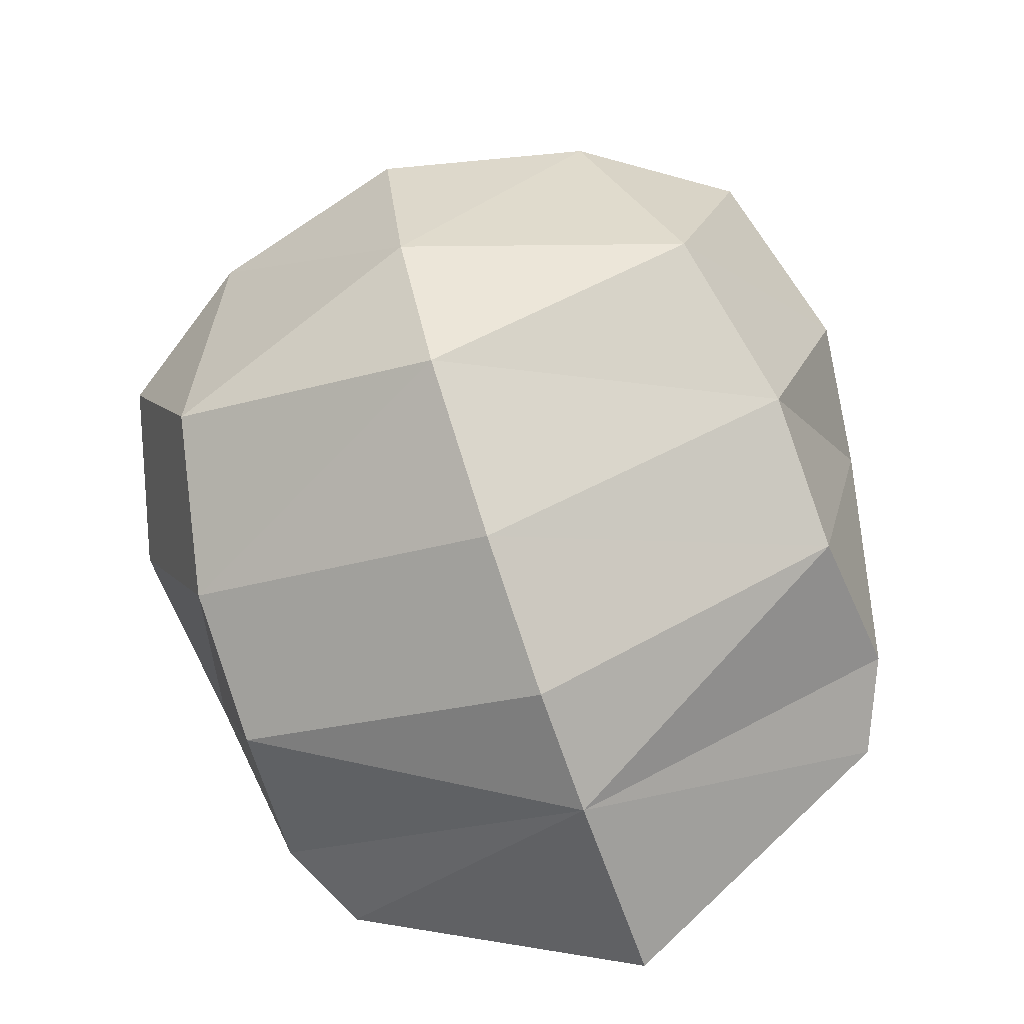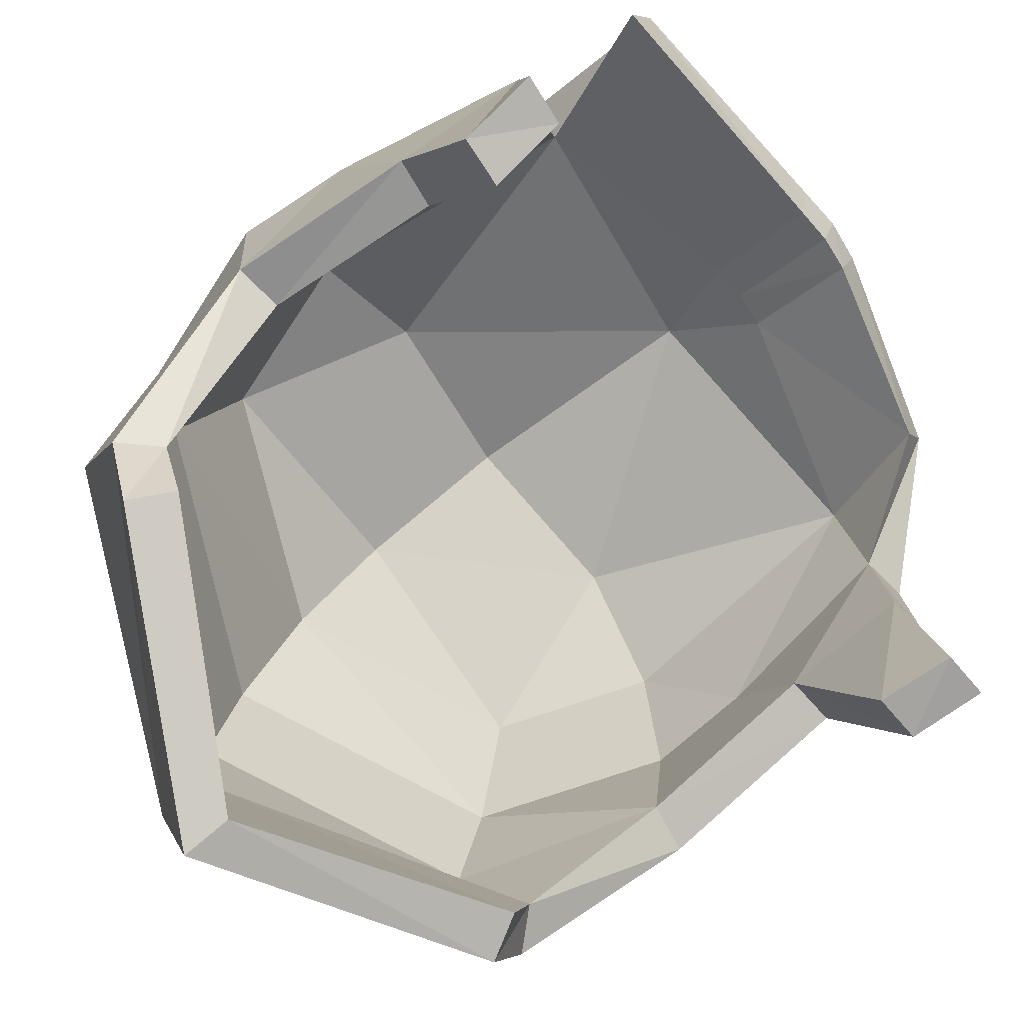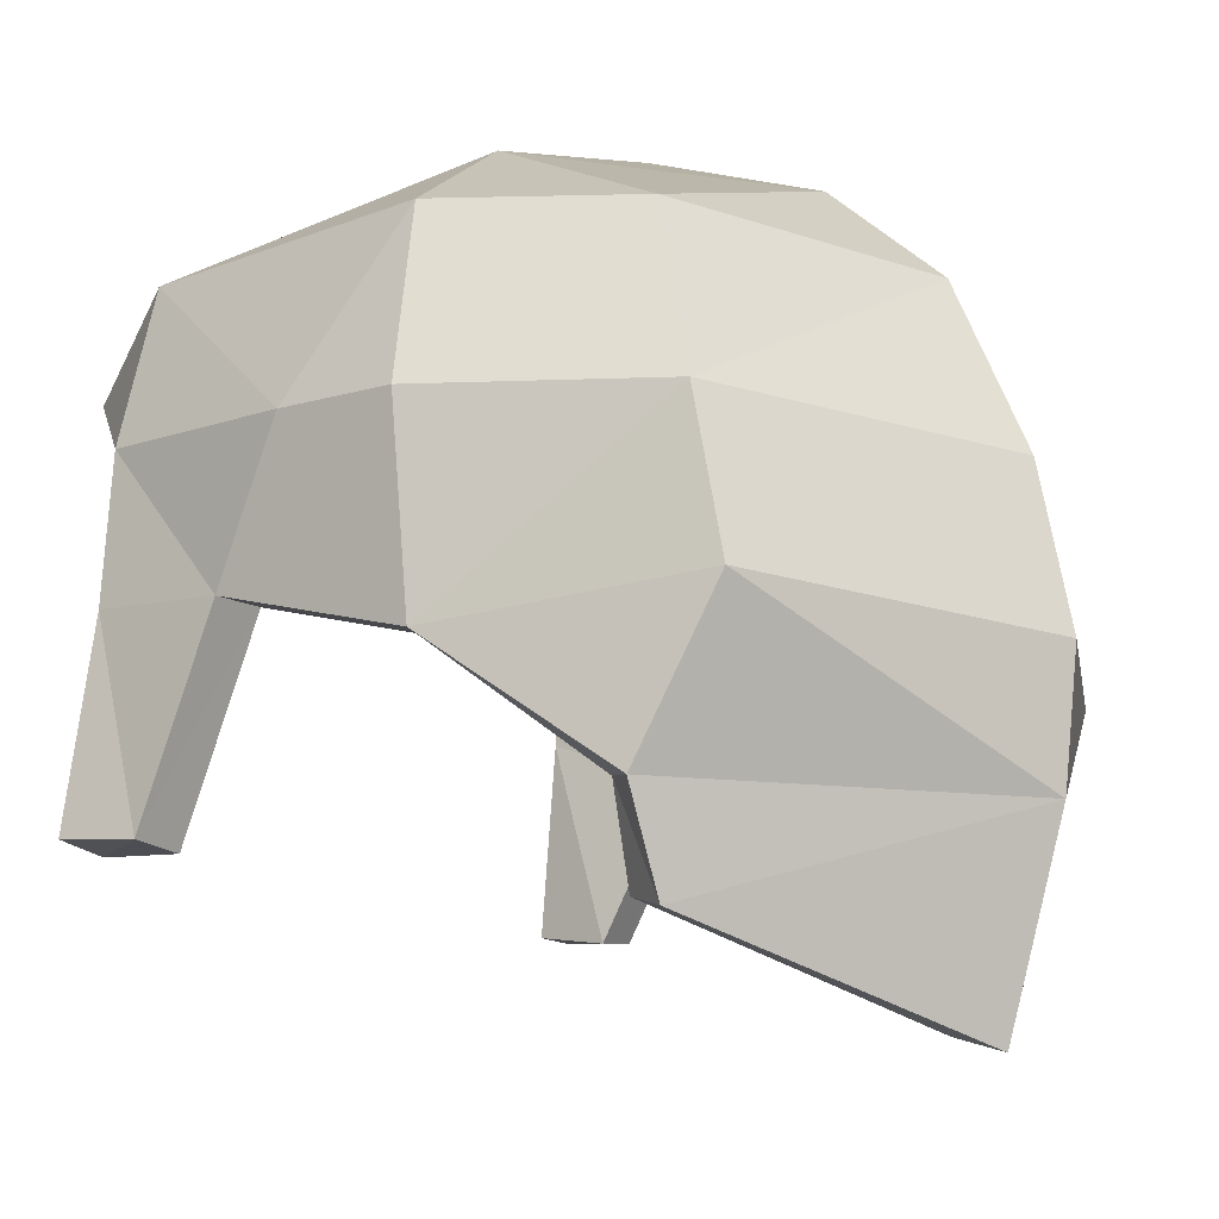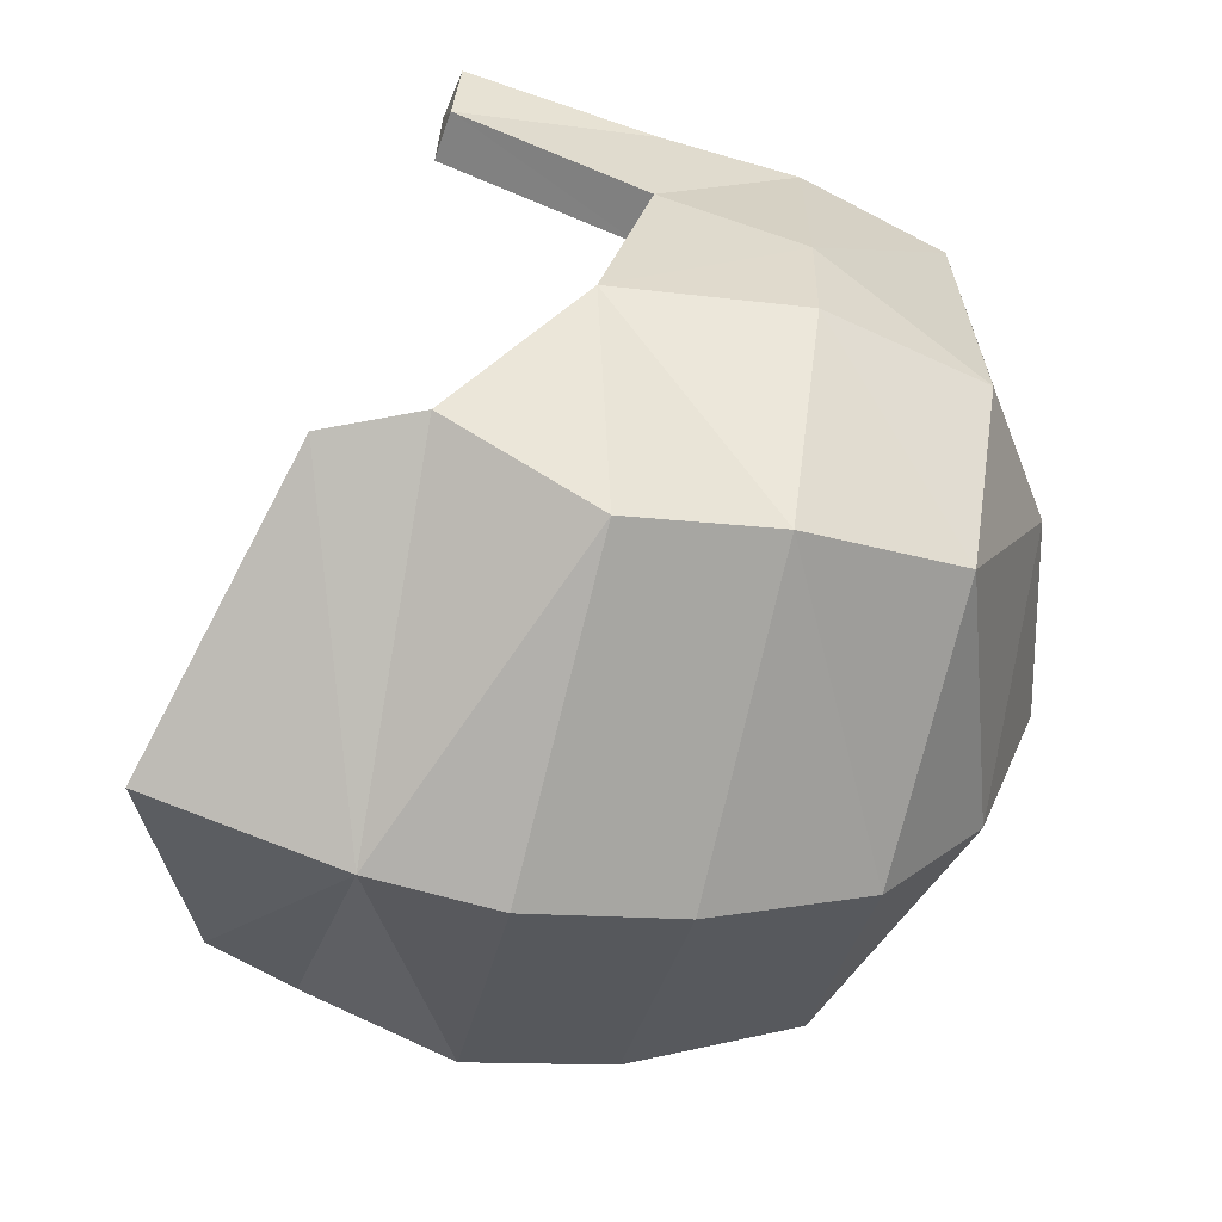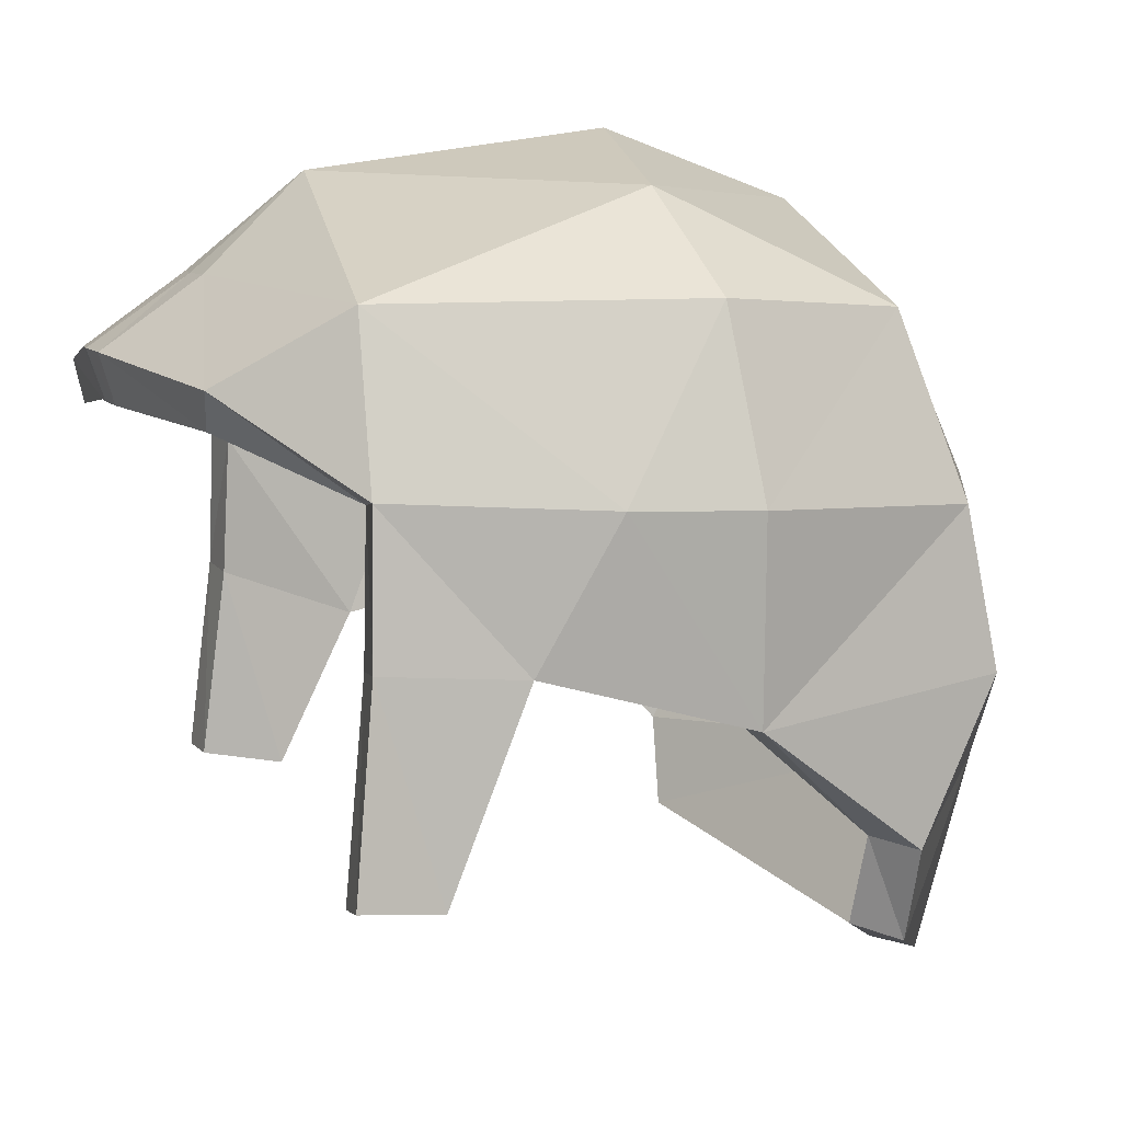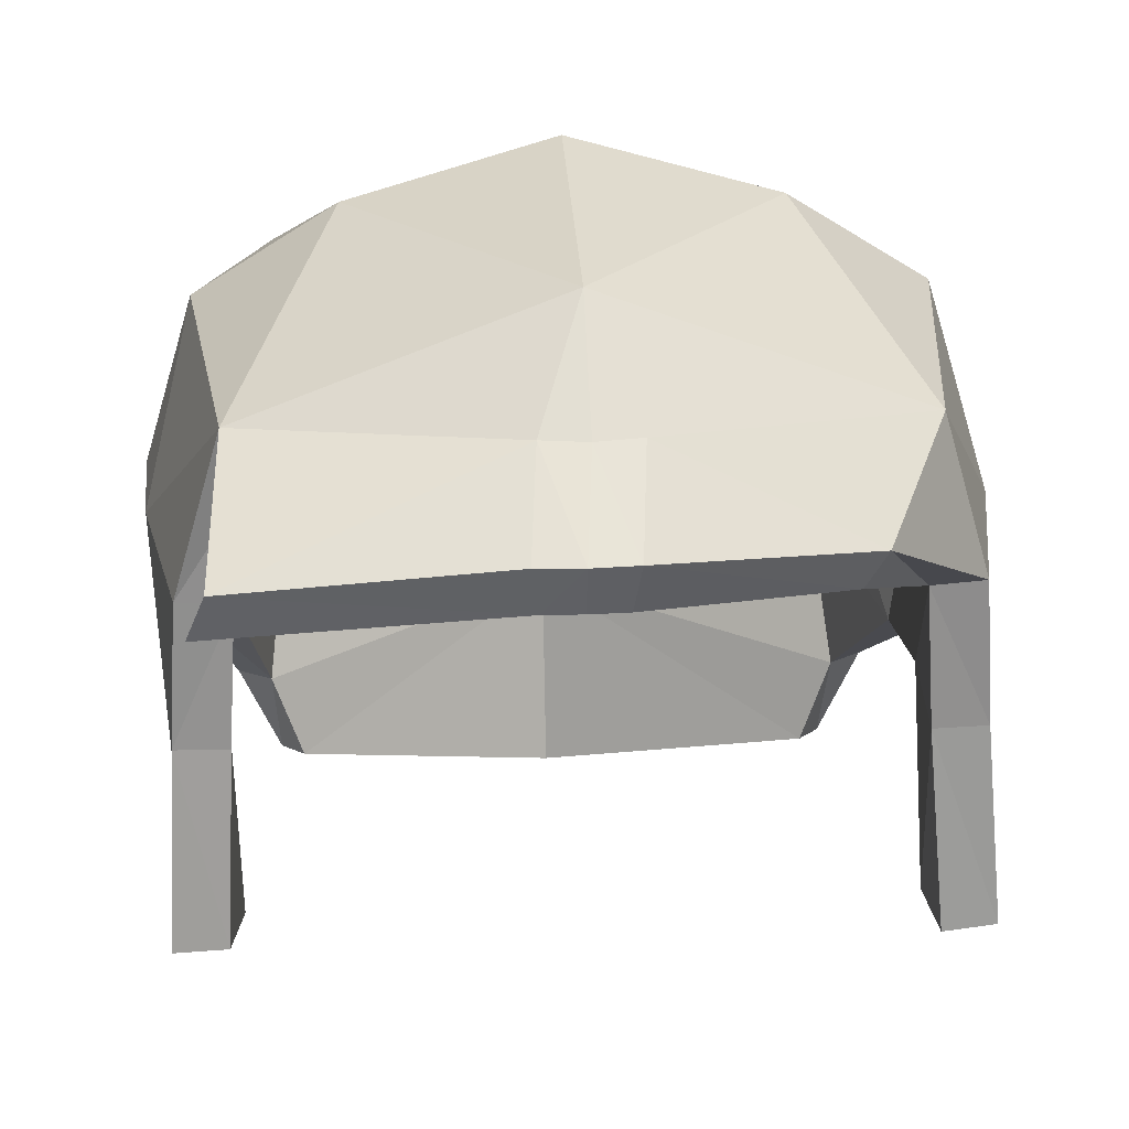
<metadata>
{"format":"obj","ext":"obj","renderer":"f3d","projection":"perspective","resolution":1024,"background":"white","views":[{"elev":-77.5,"azim":-160.9,"up":"+Z"},{"elev":-76.2,"azim":-53.3,"up":"+Y"},{"elev":-13.9,"azim":123.5,"up":"+Y"},{"elev":-54.0,"azim":76.9,"up":"+Z"},{"elev":7.9,"azim":72.6,"up":"+Y"},{"elev":25.7,"azim":-3.6,"up":"+Y"}]}
</metadata>
<code>
o Male_Hairstyle_2_Human_CylinderMesh.000
v 0.1829 -0.2032 -0.1501
v 0.2093 -0.1438 -0.1483
v 0.1989 -0.04605 -0.1978
v 0.2289 -0.02343 0.1744
v 0.239 -0.1475 0.1869
v 0.2396 -0.06352 -0.0394
v 0.1984 0.05142 -0.1781
v 0.223 0.06678 0.1726
v 0.2513 0.05862 -0.03636
v 0.1734 0.1614 -0.1442
v 0.1931 0.1684 0.172
v 0.02834 0.1786 0.223
v 0.2182 0.1701 -0.0244
v 0.1294 0.2293 -0.01263
v 0.2466 0.06055 0.04089
v 0.2348 -0.02894 0.08838
v -0.1829 -0.2032 -0.1501
v -0.2093 -0.1438 -0.1483
v -0.1989 -0.04605 -0.1978
v -0.2289 -0.02343 0.1744
v -0.2351 -0.1474 0.1881
v -0.2396 -0.03444 -0.0394
v -0.1984 0.05142 -0.1781
v -0.223 0.06678 0.1726
v -0.2513 0.05862 -0.03636
v -0.1734 0.1614 -0.1442
v -0.1931 0.1684 0.172
v -0.02834 0.1786 0.223
v -0.2182 0.1701 -0.0244
v -0.1294 0.2293 -0.01263
v -0 -0.2623 -0.2401
v -0 -0.1365 -0.2769
v -0 -0.05422 -0.286
v -0 0.0464 -0.2655
v 0 0.178 0.2258
v -0 0.1536 -0.2182
v -0 0.2195 -0.1436
v -0 0.2623 -0.0269
v 0 0.2372 0.1575
v -0.2466 0.06055 0.04089
v -0.2348 -0.05802 0.08838
v 0.167 -0.1946 -0.1224
v 0.1866 -0.1384 -0.125
v 0.175 -0.04489 -0.1751
v 0.1962 -0.02622 0.1712
v 0.2064 -0.1528 0.1849
v 0.207 -0.06161 -0.03472
v 0.1743 0.04448 -0.1567
v 0.1906 0.06209 0.1681
v 0.2187 0.05513 -0.03196
v 0.1543 0.1417 -0.1259
v 0.1705 0.1455 0.1646
v 0.02391 0.1538 0.2017
v 0.1917 0.1507 -0.02096
v 0.1166 0.1989 -0.01022
v 0.2139 0.05732 0.03769
v 0.202 -0.02884 0.08514
v -0.167 -0.1946 -0.1224
v -0.1866 -0.1384 -0.125
v -0.175 -0.04489 -0.1751
v -0.1962 -0.02622 0.1712
v -0.2022 -0.1477 0.1855
v -0.207 -0.03253 -0.03472
v -0.1743 0.04448 -0.1567
v -0.1906 0.06209 0.1681
v -0.2187 0.05513 -0.03196
v -0.1543 0.1417 -0.1259
v -0.1705 0.1455 0.1646
v -0.02391 0.1538 0.2017
v -0.1917 0.1507 -0.02096
v -0.1166 0.1989 -0.01022
v -0 -0.2525 -0.2086
v -0 -0.128 -0.245
v -0 -0.05257 -0.253
v -0 0.03684 -0.2339
v 0 0.1535 0.2037
v -0 0.1353 -0.1908
v -0 0.1909 -0.1271
v -0 0.2295 -0.02327
v 0 0.2068 0.1448
v -0.2139 0.05732 0.03769
v -0.202 -0.05792 0.08514
v 0.02208 0.1347 0.2831
v -0.006255 0.1353 0.286
v 0.1408 0.09843 0.2434
v -0.03459 0.1347 0.2831
v -0.1993 0.116 0.2666
v 0.01765 0.1035 0.2732
v -0.006255 0.1041 0.2751
v 0.154 0.1218 0.2467
v -0.03016 0.1035 0.2732
v -0.2109 0.0863 0.2581
v 0.2359 -0.1517 0.1368
v 0.2032 -0.155 0.1345
v -0.2283 -0.1524 0.1361
v -0.1957 -0.156 0.1344
f 2 3 6
f 1 32 2
f 32 3 2
f 16 8 4
f 6 7 9
f 3 34 7
f 9 10 13
f 15 11 8
f 7 36 10
f 13 10 14
f 37 10 36
f 39 14 38
f 11 39 12
f 14 11 13
f 14 37 38
f 12 39 35
f 4 93 16
f 15 6 9
f 13 15 9
f 18 22 19
f 17 32 31
f 19 32 18
f 20 40 41
f 22 23 19
f 19 34 33
f 25 26 23
f 27 40 24
f 23 36 34
f 29 30 26
f 37 36 26
f 30 39 38
f 27 28 39
f 30 29 27
f 30 37 26
f 28 35 39
f 95 20 41
f 40 22 41
f 29 25 40
f 43 47 44
f 42 73 72
f 44 73 43
f 49 57 45
f 47 48 44
f 44 75 74
f 50 51 48
f 52 56 49
f 48 77 75
f 54 55 51
f 78 77 51
f 55 80 79
f 52 53 80
f 55 54 52
f 55 78 51
f 53 76 80
f 94 45 57
f 56 47 57
f 54 50 56
f 59 60 63
f 58 73 59
f 73 60 59
f 82 65 61
f 63 64 66
f 60 75 64
f 66 67 70
f 81 68 65
f 64 77 67
f 70 67 71
f 78 67 77
f 80 71 79
f 68 80 69
f 71 68 70
f 71 78 79
f 69 80 76
f 61 96 82
f 81 63 66
f 70 81 66
f 5 45 46
f 6 43 2
f 4 49 45
f 35 83 12
f 11 90 8
f 16 47 6
f 93 57 16
f 1 43 42
f 20 62 61
f 72 17 31
f 22 59 63
f 20 65 24
f 69 89 91
f 68 91 92
f 24 68 27
f 41 63 82
f 95 62 21
f 17 59 18
f 68 87 27
f 28 87 86
f 53 85 88
f 88 84 89
f 28 84 35
f 76 88 89
f 90 49 8
f 90 12 83
f 91 87 92
f 84 91 89
f 83 85 90
f 85 52 49
f 87 28 27
f 93 46 94
f 95 82 96
f 1 31 32
f 32 33 3
f 16 15 8
f 6 3 7
f 3 33 34
f 9 7 10
f 15 13 11
f 7 34 36
f 39 11 14
f 14 10 37
f 4 5 93
f 15 16 6
f 17 18 32
f 19 33 32
f 20 24 40
f 22 25 23
f 19 23 34
f 25 29 26
f 27 29 40
f 23 26 36
f 30 27 39
f 30 38 37
f 95 21 20
f 40 25 22
f 42 43 73
f 44 74 73
f 49 56 57
f 47 50 48
f 44 48 75
f 50 54 51
f 52 54 56
f 48 51 77
f 55 52 80
f 55 79 78
f 94 46 45
f 56 50 47
f 58 72 73
f 73 74 60
f 82 81 65
f 63 60 64
f 60 74 75
f 66 64 67
f 81 70 68
f 64 75 77
f 80 68 71
f 71 67 78
f 61 62 96
f 81 82 63
f 5 4 45
f 6 47 43
f 4 8 49
f 35 84 83
f 16 57 47
f 93 94 57
f 1 2 43
f 20 21 62
f 31 1 72
f 1 42 72
f 72 58 17
f 22 18 59
f 20 61 65
f 69 76 89
f 68 69 91
f 24 65 68
f 41 22 63
f 95 96 62
f 17 58 59
f 68 92 87
f 53 52 85
f 88 83 84
f 28 86 84
f 76 53 88
f 90 85 49
f 90 11 12
f 91 86 87
f 84 86 91
f 83 88 85
f 93 5 46
f 95 41 82

</code>
